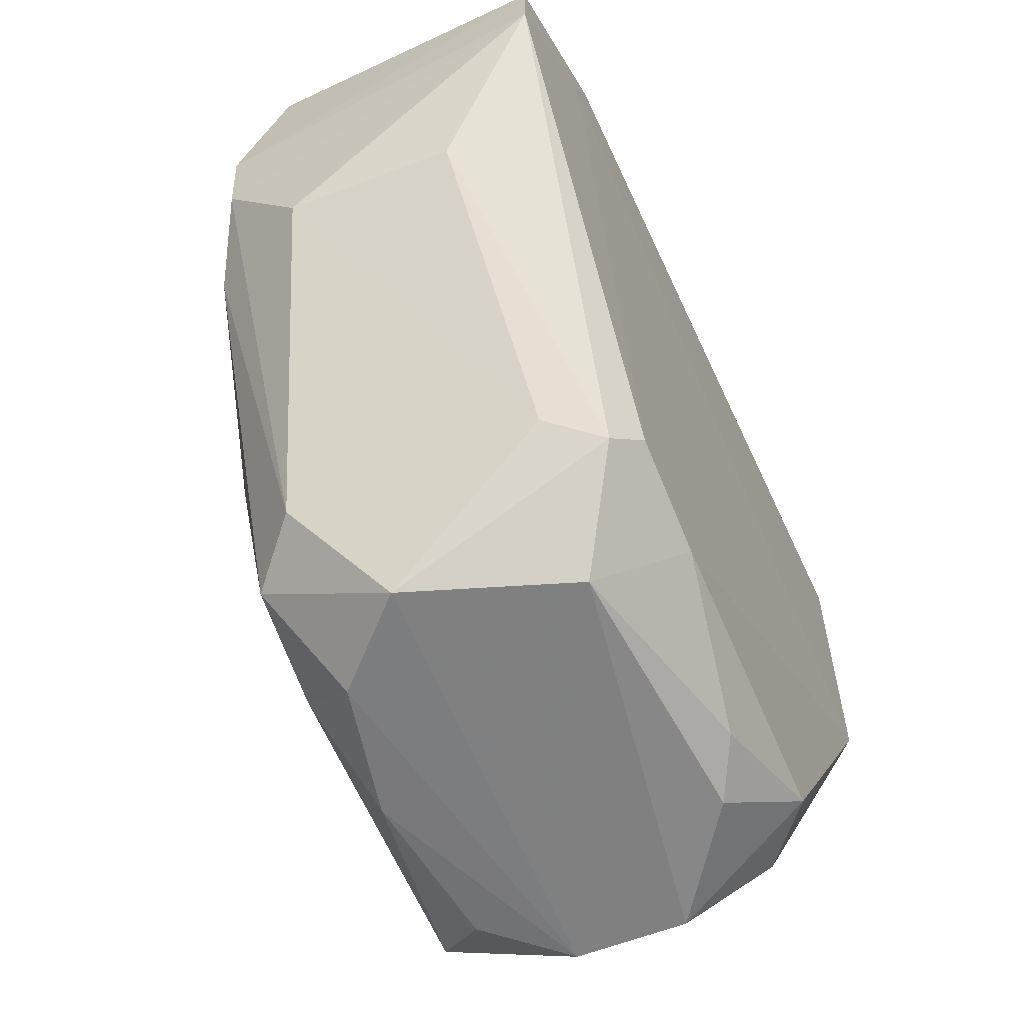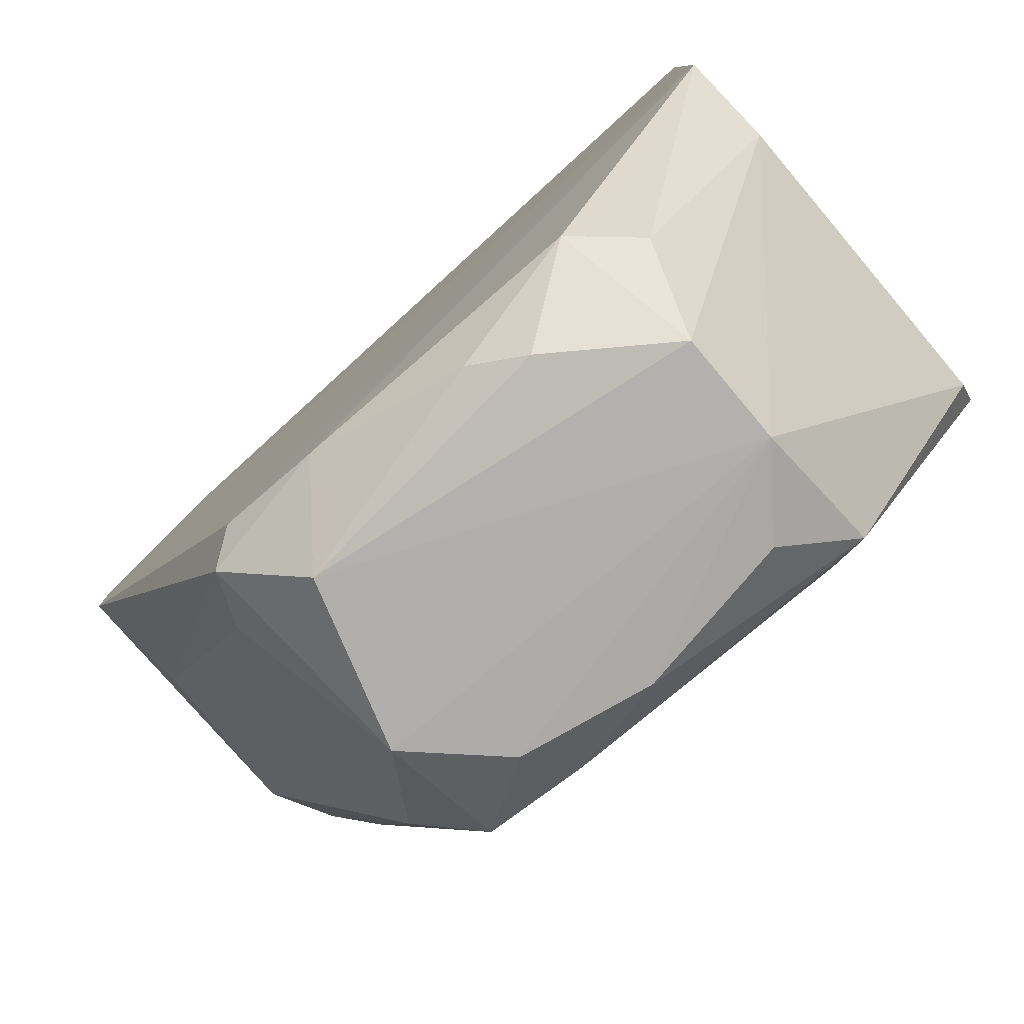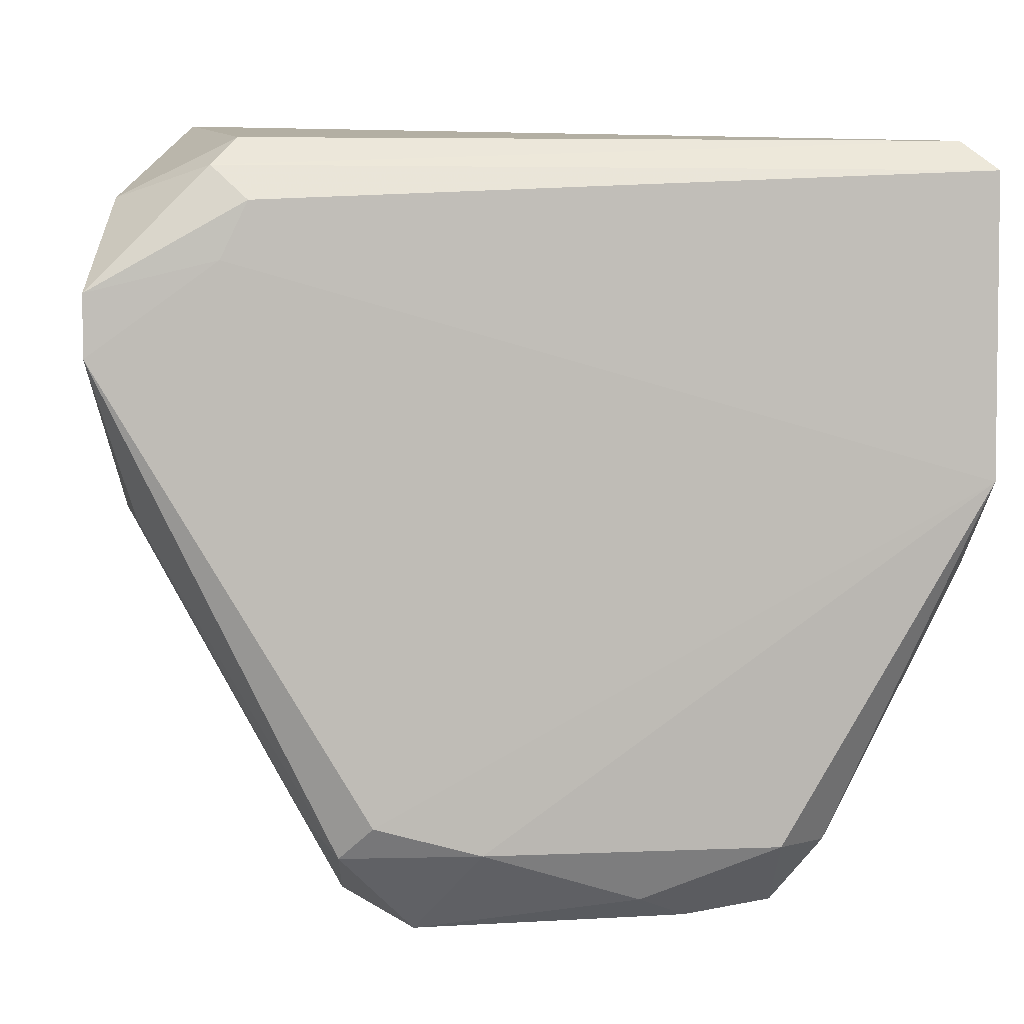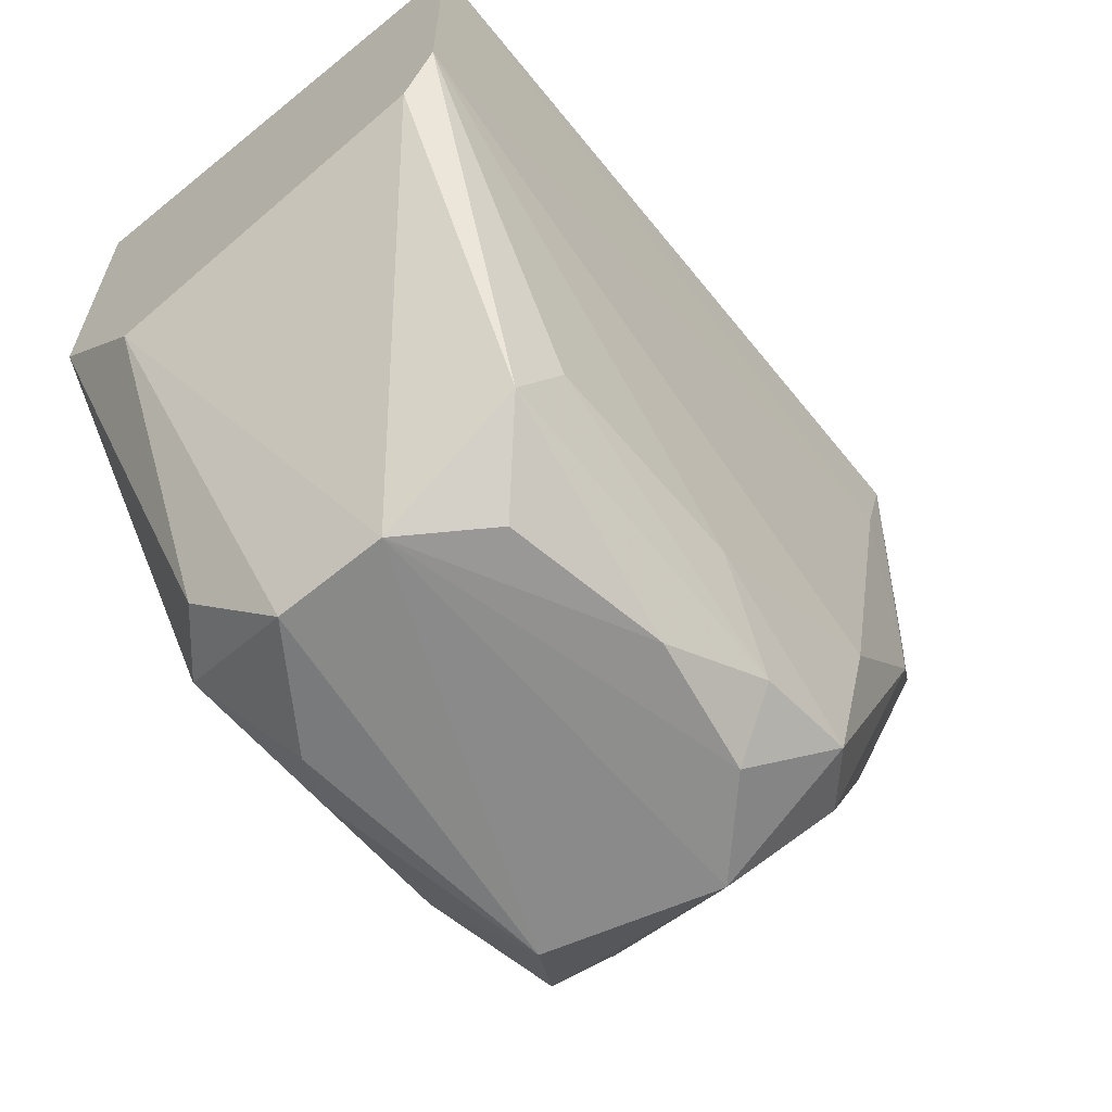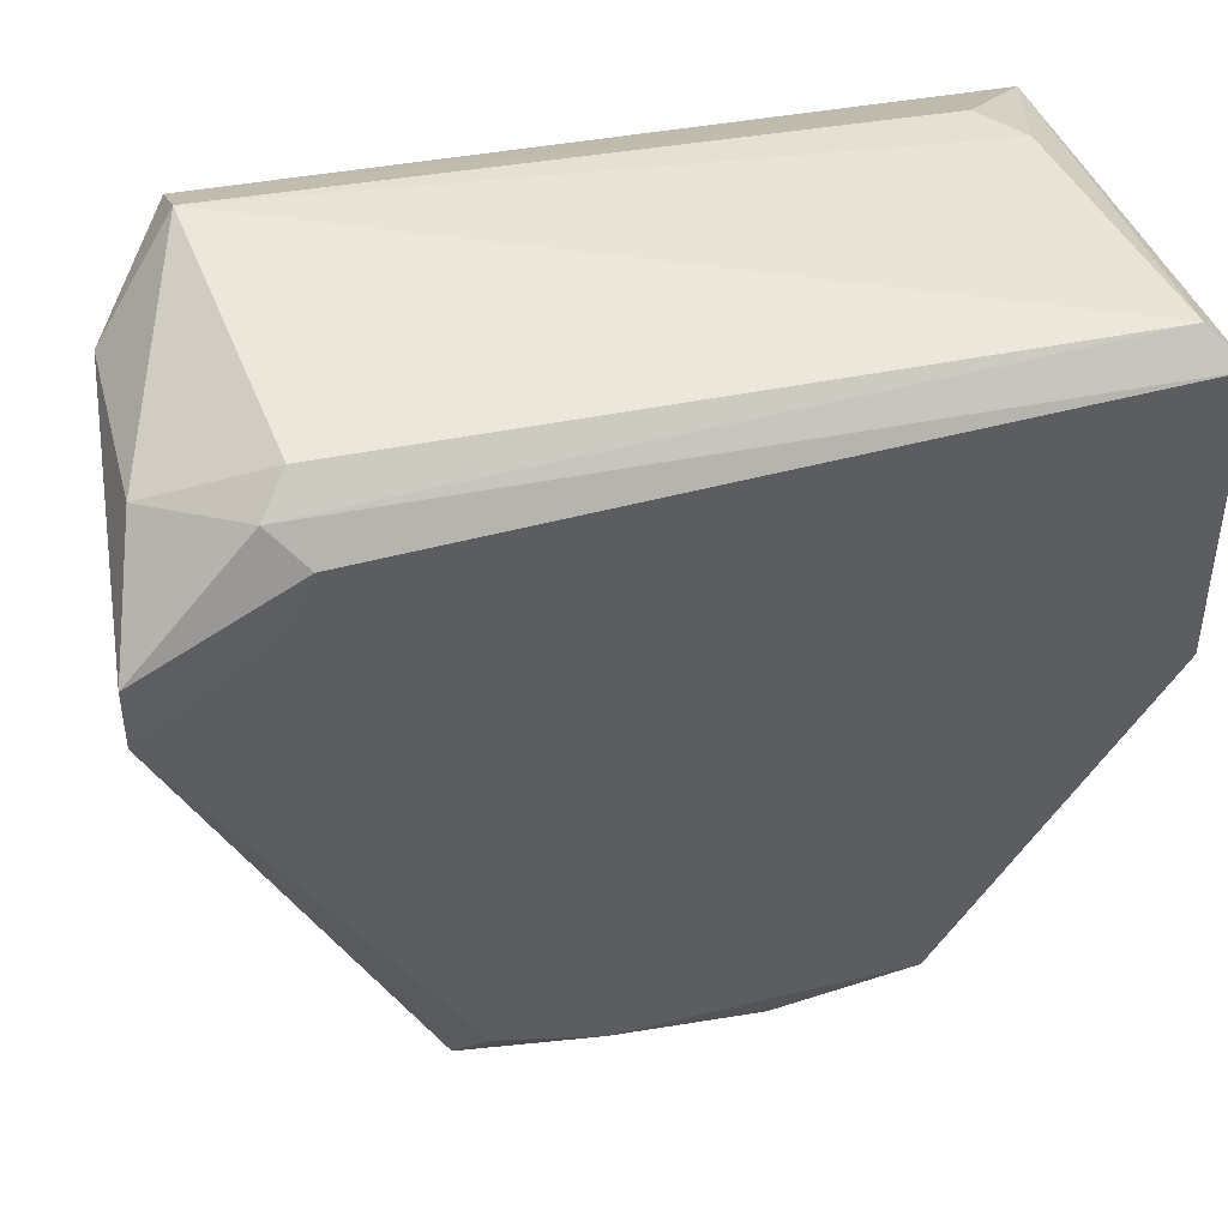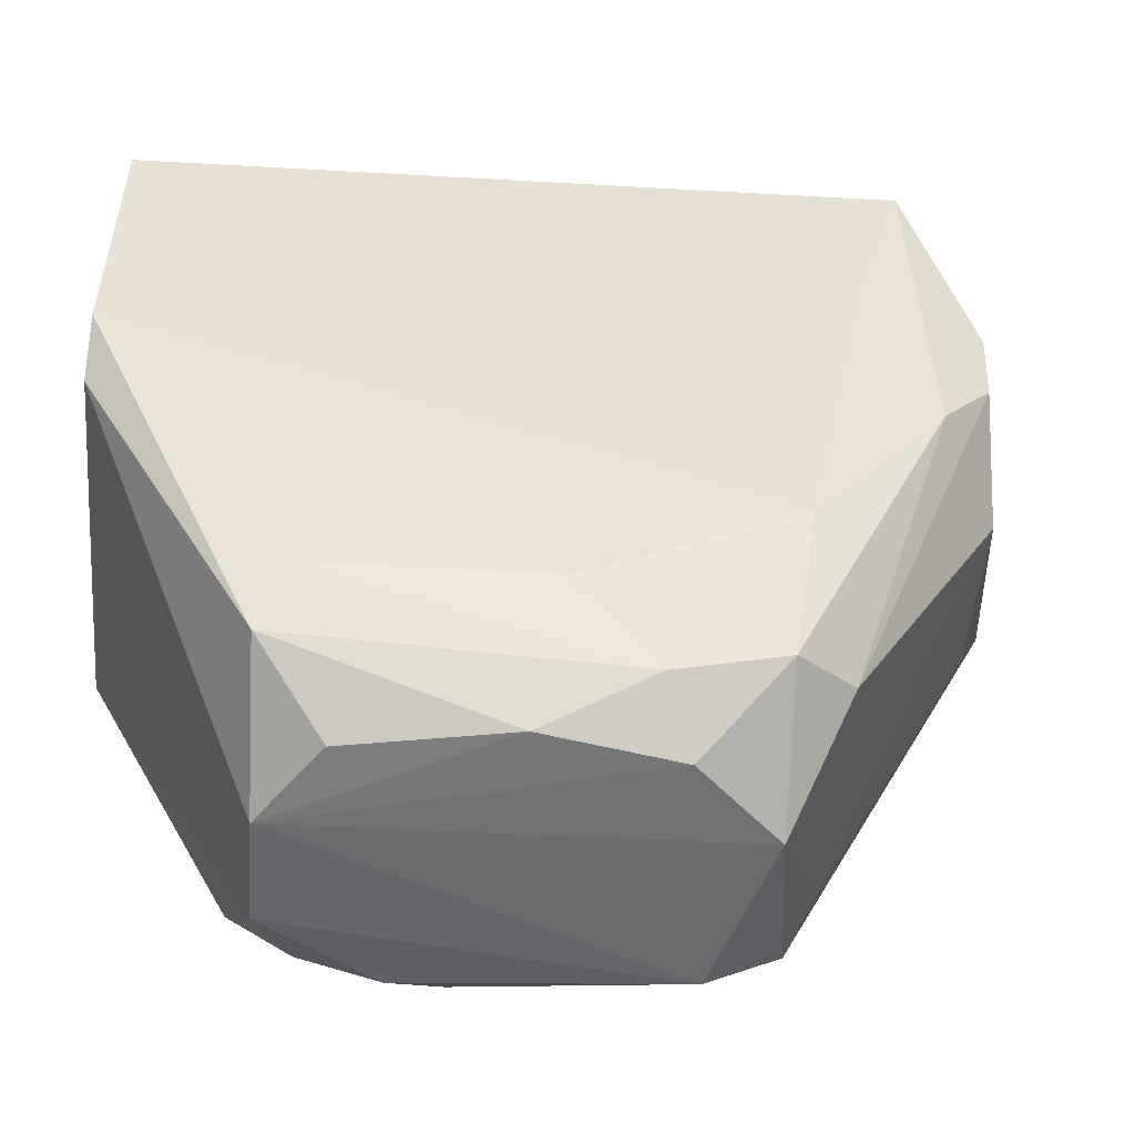
<metadata>
{"format":"obj","ext":"obj","renderer":"f3d","projection":"perspective","resolution":1024,"background":"white","views":[{"elev":-60.3,"azim":-67.4,"up":"+Y"},{"elev":-79.9,"azim":40.5,"up":"+Y"},{"elev":4.3,"azim":-10.8,"up":"+Y"},{"elev":-62.6,"azim":130.1,"up":"+Y"},{"elev":43.7,"azim":-16.8,"up":"+Y"},{"elev":-51.3,"azim":176.1,"up":"+Y"}]}
</metadata>
<code>
v -0.01693 0.1197 0.003487
v 0.008358 0.09454 0.007706
v 0.01663 0.1088 -0.009427
v -0.01346 0.1221 -0.008221
v -0.01828 0.1136 0.007424
v 0.00968 0.09426 -0.007587
v -0.005717 0.09121 0.004492
v 0.01663 0.1088 0.00863
v 0.01663 0.1197 -0.009427
v -0.007748 0.09471 -0.007321
v 0.01663 0.1209 0.00863
v -0.01245 0.1219 0.005689
v 0.009481 0.09123 -0.002025
v -0.01629 0.1118 -0.006259
v -0.007705 0.09584 0.007542
v -0.007779 0.09144 -0.002003
v -0.01346 0.1233 -0.005814
v 0.01663 0.1052 0.005017
v -0.008642 0.1012 -0.008214
v 0.01542 0.1221 0.007424
v -0.01644 0.1075 -0.003089
v -0.00892 0.09456 0.006615
v -0.01225 0.1195 0.007765
v 0.009518 0.09118 0.002323
v 0.000753 0.09168 -0.006189
v -0.01665 0.1195 -0.004217
v 0.01303 0.122 -0.005387
v 0.01663 0.1064 -0.008221
v -0.000305 0.09704 -0.008219
v -0.01629 0.1075 0.003334
v 0.0107 0.09435 0.005638
v 0.002936 0.09244 0.006593
v -0.01828 0.1161 0.007424
v -0.0141 0.1085 -0.0073
v -0.01192 0.117 -0.008328
v -0.01006 0.09556 -0.005285
v 0.00504 0.09149 0.005467
v 0.01427 0.1221 -0.003194
v -0.003501 0.09465 0.007632
v 0.008138 0.09693 -0.008309
v -0.01646 0.1151 -0.006327
v -0.01356 0.1208 0.006796
v -0.009973 0.09567 0.004443
v -0.01331 0.1173 0.00774
v -0.004526 0.09162 -0.005158
v 0.007099 0.09163 -0.005153
v -0.003495 0.09361 -0.007342
f 25 45 47
f 8 3 9
f 8 9 11
f 13 7 16
f 1 12 17
f 3 8 18
f 11 9 20
f 17 12 20
f 5 14 21
f 15 5 22
f 16 7 22
f 7 13 24
f 13 18 24
f 1 17 26
f 17 4 26
f 9 4 27
f 4 17 27
f 6 3 28
f 13 6 28
f 3 18 28
f 18 13 28
f 19 3 29
f 10 19 29
f 5 21 30
f 22 5 30
f 8 2 31
f 18 8 31
f 2 24 31
f 24 18 31
f 1 26 33
f 19 10 34
f 19 34 35
f 9 3 35
f 4 9 35
f 3 19 35
f 34 4 35
f 10 16 36
f 21 14 36
f 34 10 36
f 14 34 36
f 24 2 37
f 7 24 37
f 2 32 37
f 32 7 37
f 20 9 38
f 17 20 38
f 9 27 38
f 27 17 38
f 2 8 39
f 8 15 39
f 22 7 39
f 15 22 39
f 32 2 39
f 7 32 39
f 3 6 40
f 29 3 40
f 14 5 41
f 26 4 41
f 5 33 41
f 33 26 41
f 4 34 41
f 34 14 41
f 12 1 42
f 11 20 42
f 20 12 42
f 23 11 42
f 1 33 42
f 33 23 42
f 16 22 43
f 30 21 43
f 22 30 43
f 36 16 43
f 21 36 43
f 8 11 44
f 5 15 44
f 15 8 44
f 11 23 44
f 33 5 44
f 23 33 44
f 16 10 45
f 13 16 45
f 25 13 45
f 6 13 46
f 25 6 46
f 13 25 46
f 6 25 47
f 10 29 47
f 40 6 47
f 29 40 47
f 45 10 47

</code>
